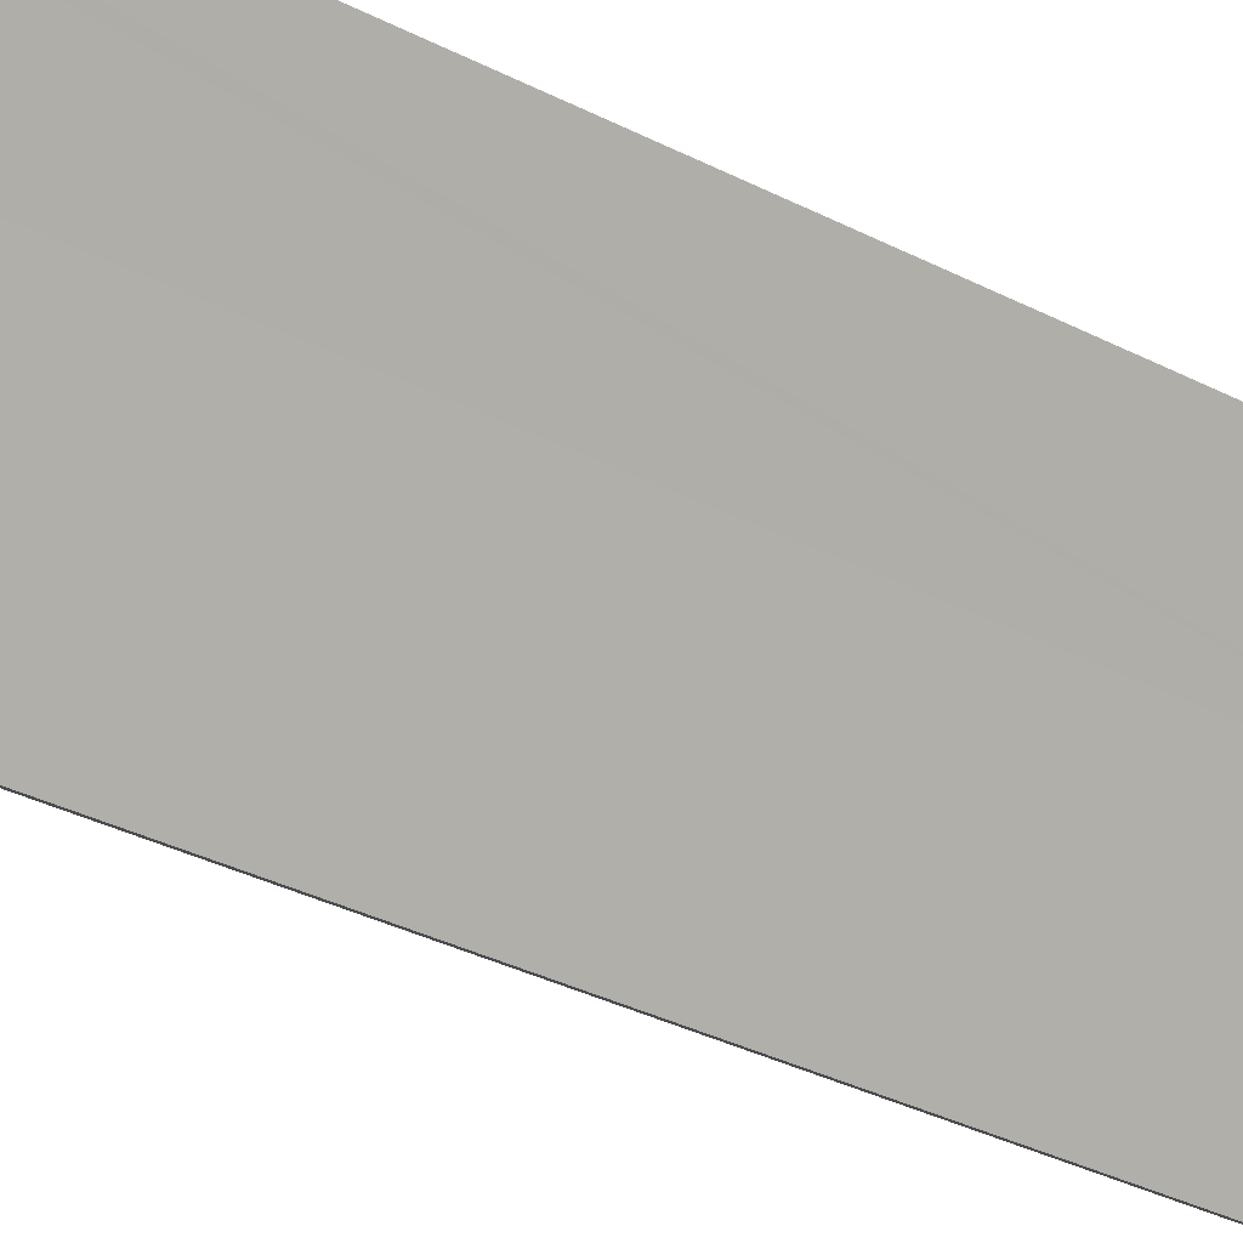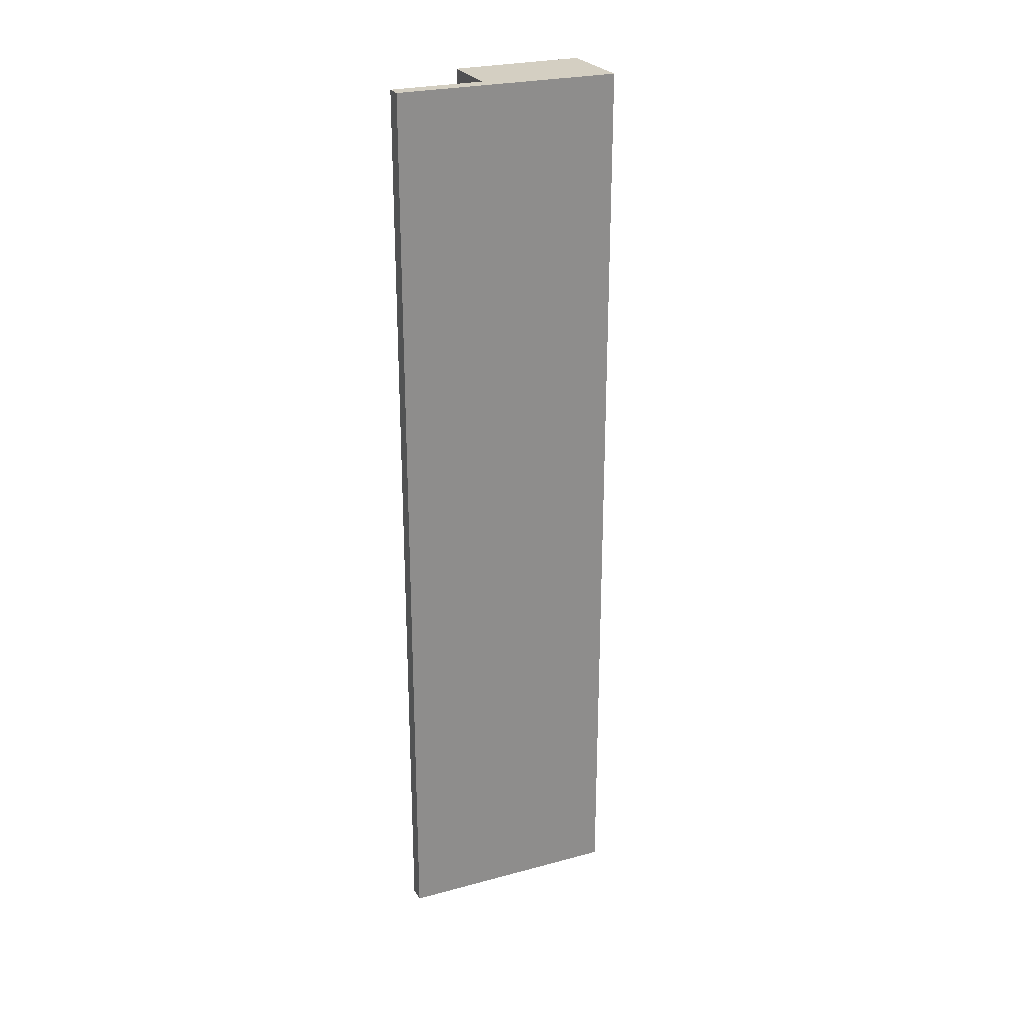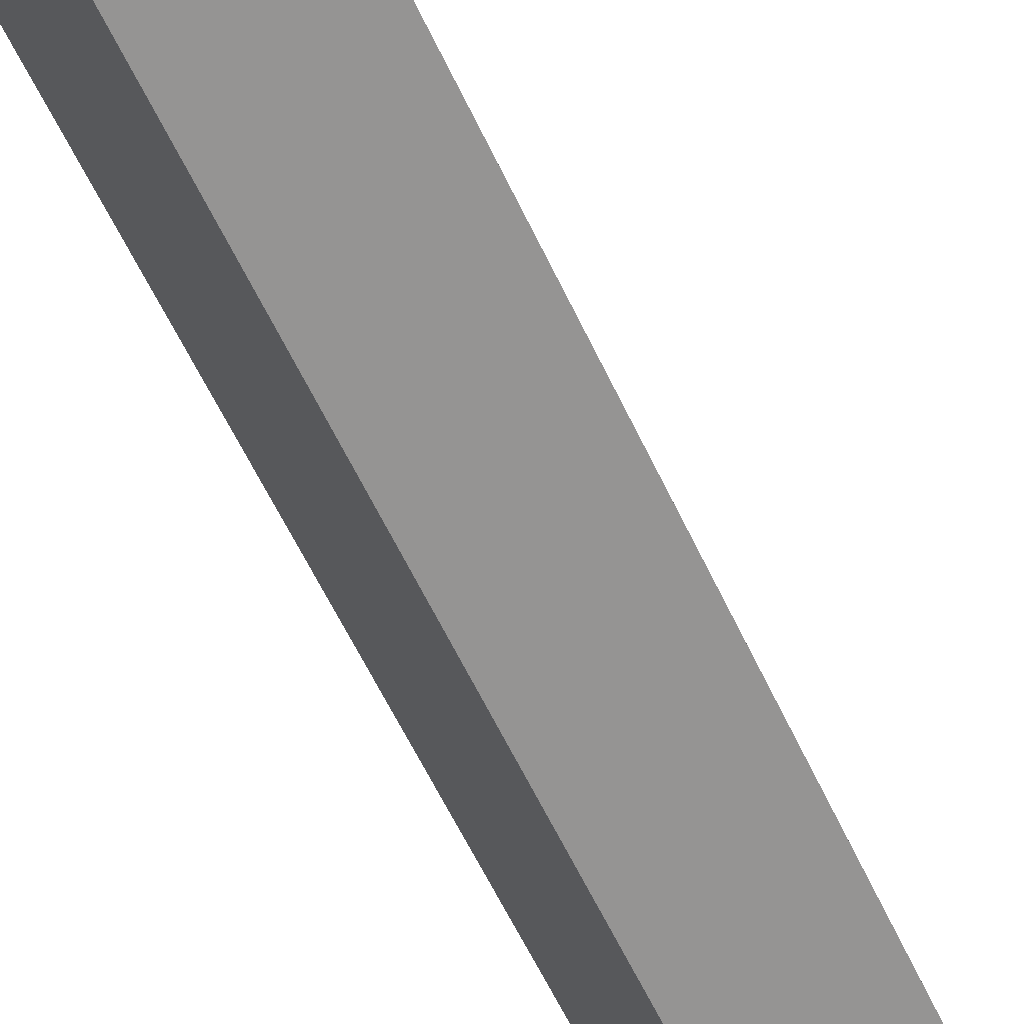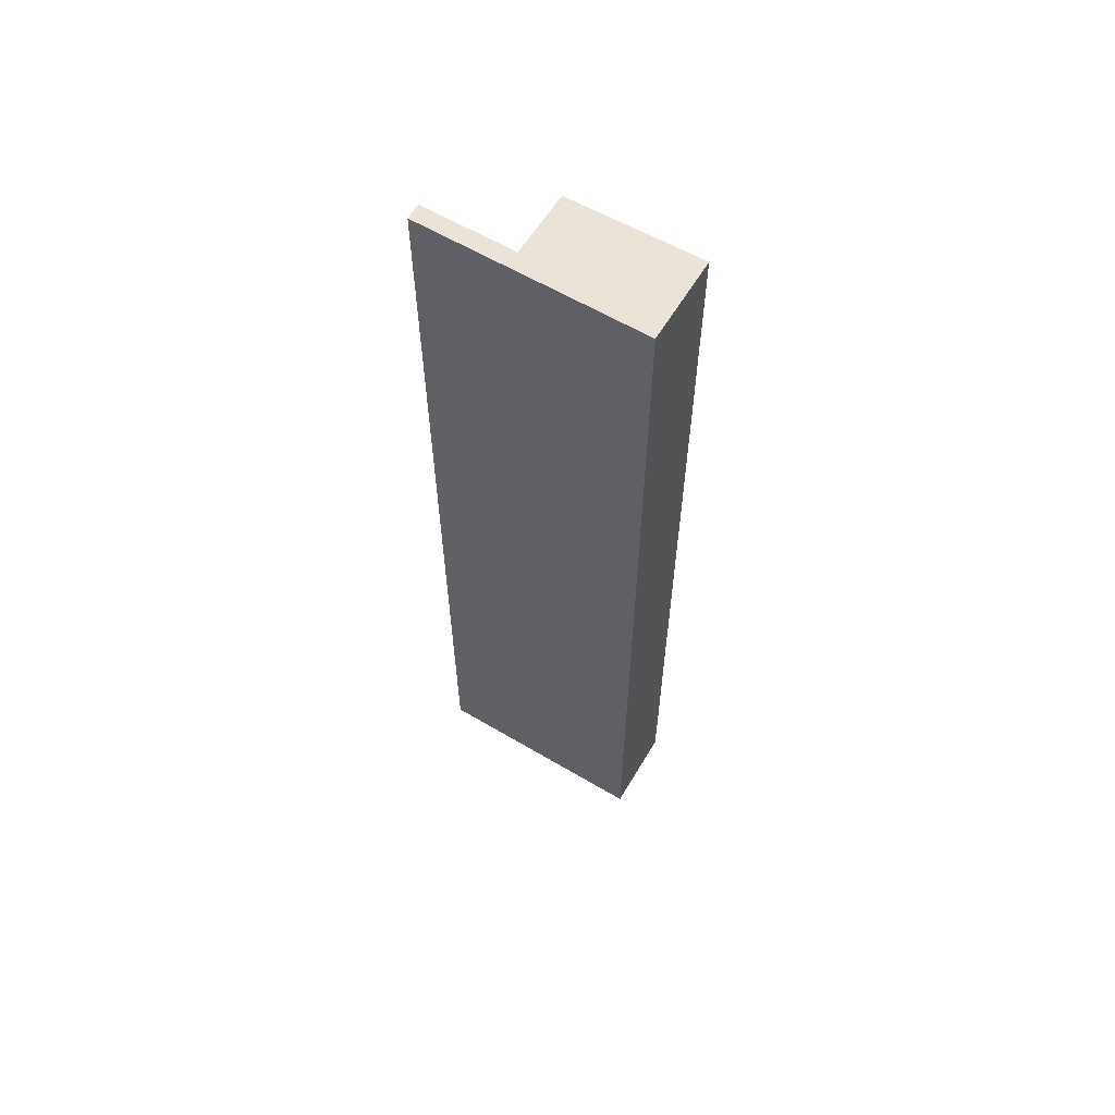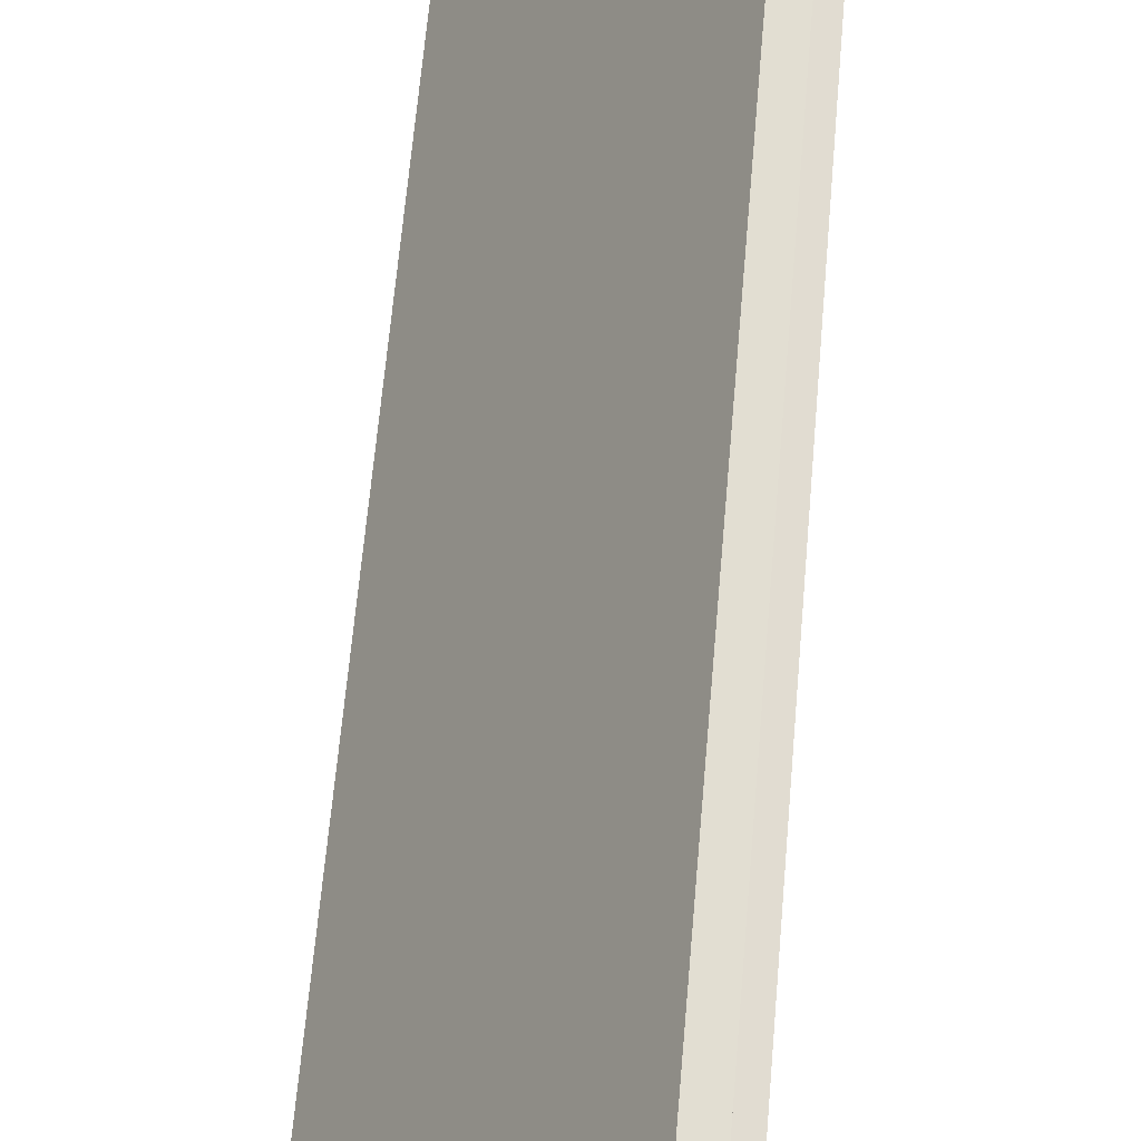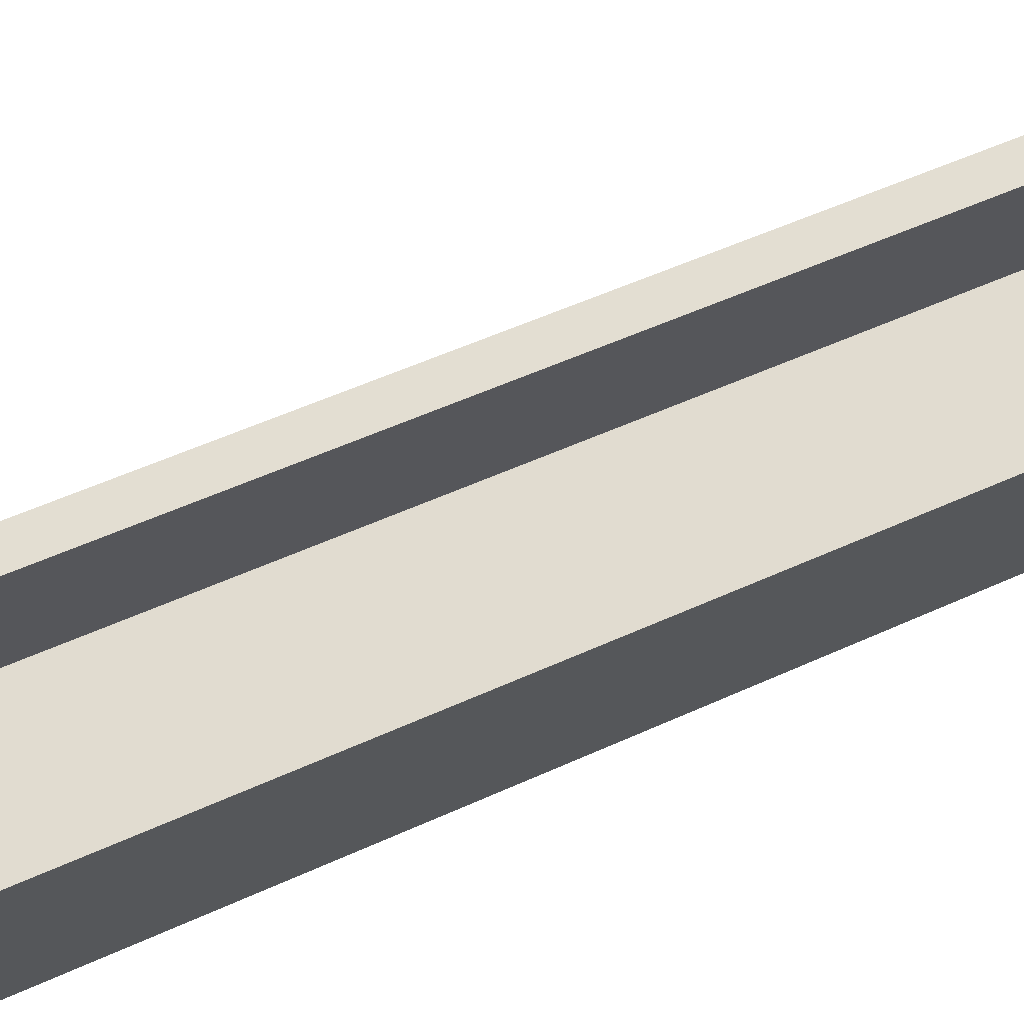
<metadata>
{"format":"obj","ext":"obj","renderer":"f3d","projection":"perspective","resolution":1024,"background":"white","views":[{"elev":-28.8,"azim":-129.1,"up":"+Z"},{"elev":25.6,"azim":35.2,"up":"+Y"},{"elev":-53.7,"azim":23.5,"up":"+Z"},{"elev":60.8,"azim":89.6,"up":"+Y"},{"elev":52.9,"azim":-175.6,"up":"+Z"},{"elev":38.3,"azim":-122.4,"up":"+Z"}]}
</metadata>
<code>
v  0.361 15.28 2.011
v  0.191 15.28 1.78
v  0.132 15.28 1.876
v  0.401 15.28 1.946
v  0.925 15.28 0.577
v  1.151 15.28 0.726
v  1.099 15.28 -1.873
v  0 15.28 9.356e-16
v  2.275 15.28 -1.101
v  2.302 15.28 -1.145
v  2.302 7.011e-17 -1.145
v  1.099 1.147e-16 -1.873
v  0 0 0
v  0.925 -3.533e-17 0.577
v  0.132 -1.149e-16 1.876
v  0.191 -1.09e-16 1.78
v  0.361 -1.231e-16 2.011
v  0.401 -1.192e-16 1.946
v  2.275 6.742e-17 -1.101
v  1.151 -4.445e-17 0.726
g defaultobject
f 1 2 3
f 2 1 4
f 2 4 5
f 5 4 6
f 5 7 8
f 7 5 6
f 7 6 9
f 7 9 10
f 11 7 10
f 7 11 12
f 12 8 7
f 8 12 13
f 14 2 5
f 2 14 3
f 3 14 15
f 15 14 16
f 13 5 8
f 5 13 14
f 15 1 3
f 1 15 17
f 17 4 1
f 4 17 6
f 6 17 9
f 9 17 10
f 10 17 18
f 10 18 19
f 10 19 11
f 19 18 20
f 15 18 17
f 18 15 20
f 20 15 16
f 20 16 14
f 20 14 19
f 19 14 13
f 19 13 12
f 19 12 11

</code>
